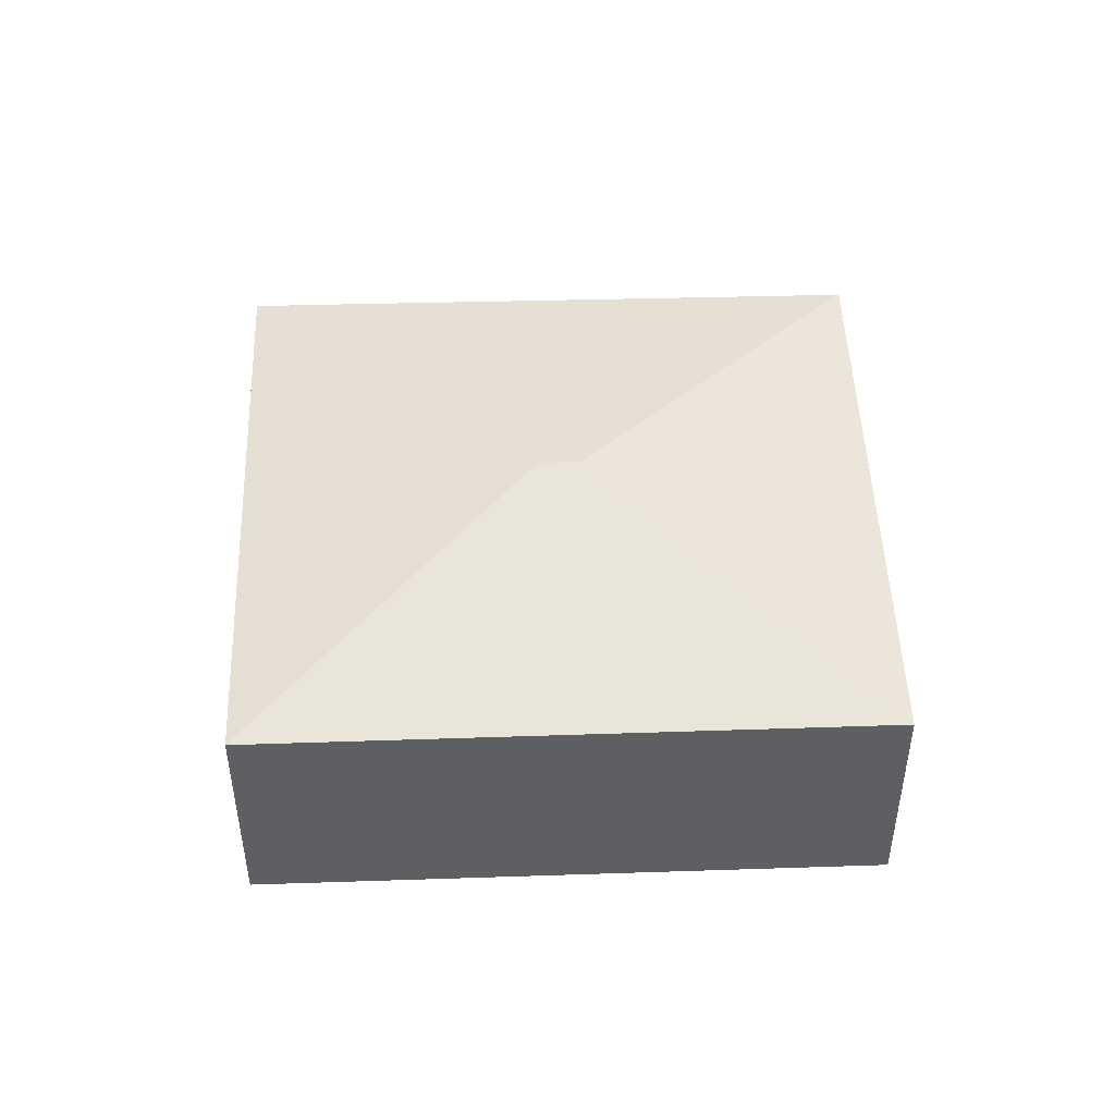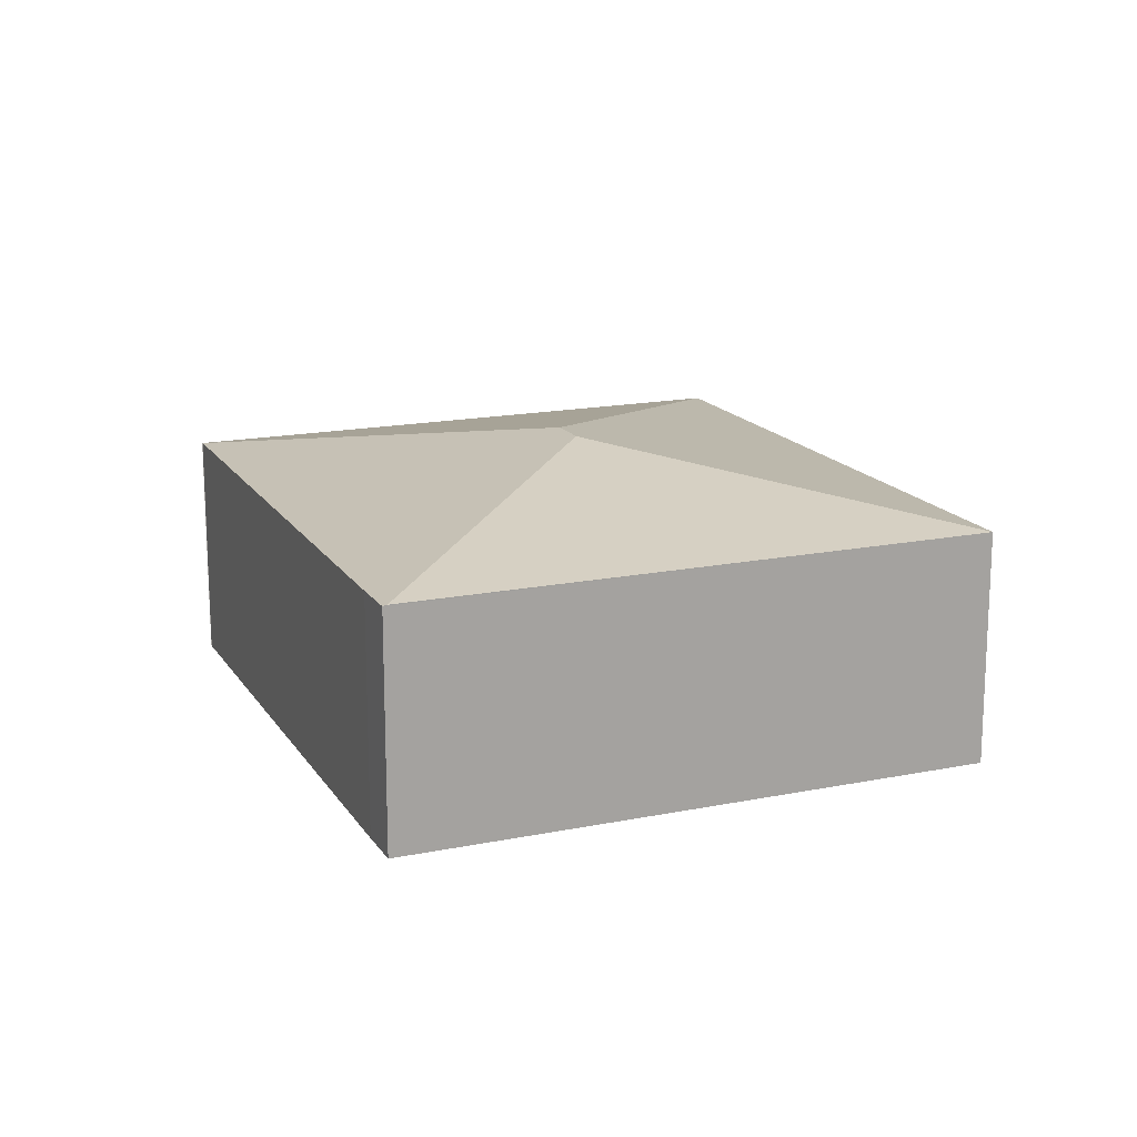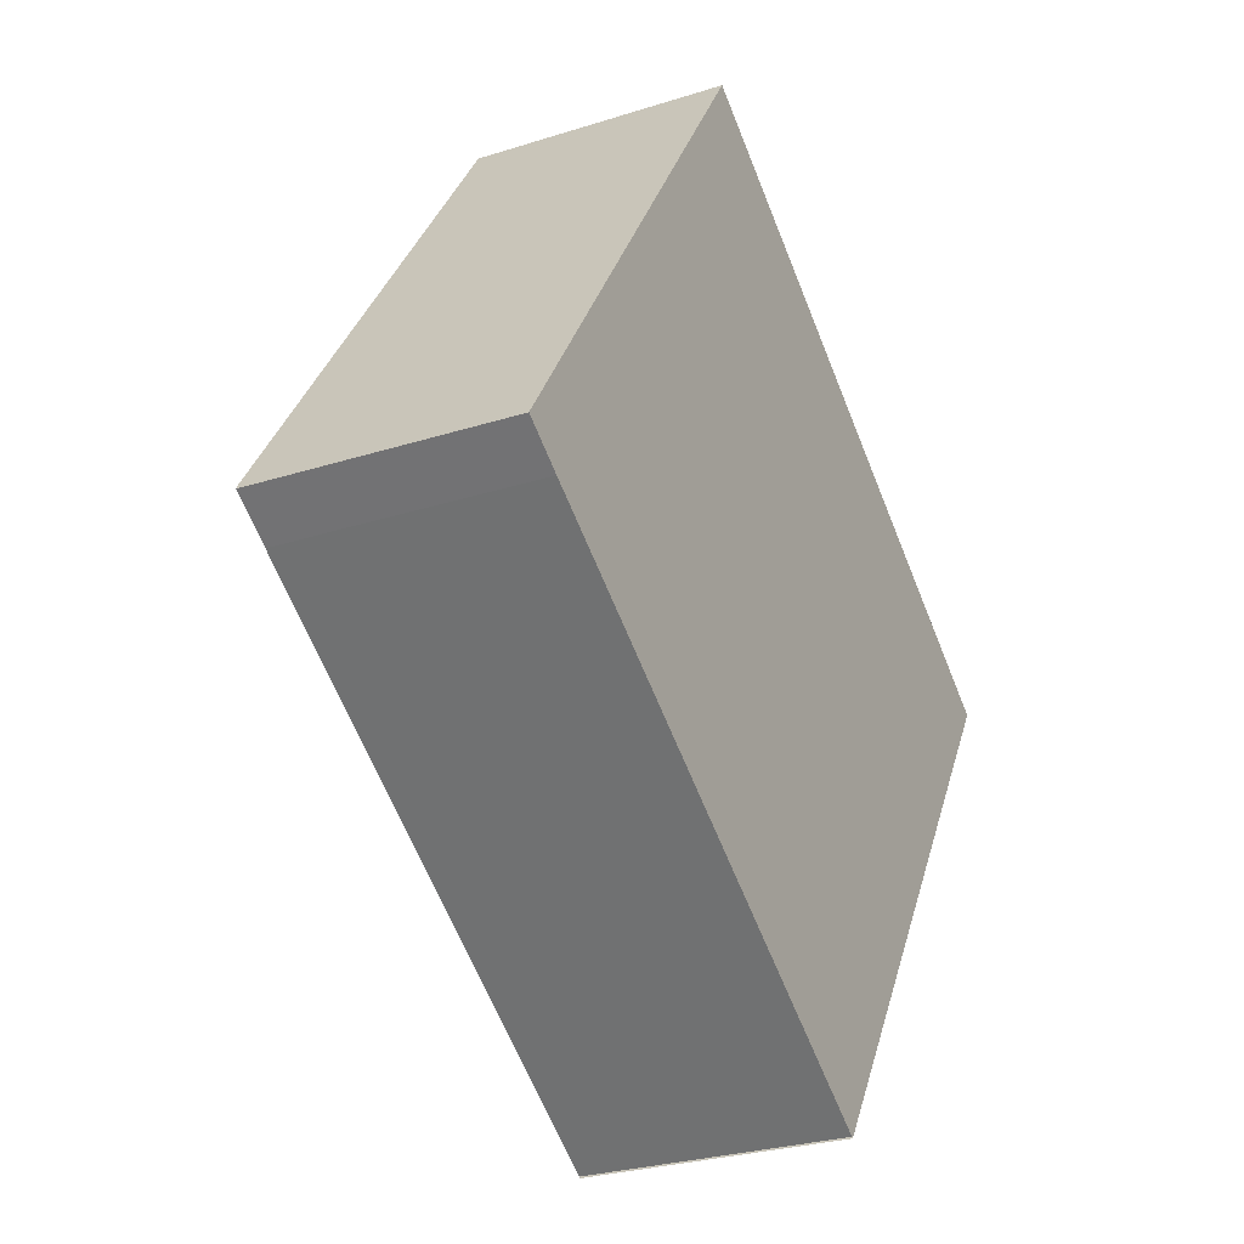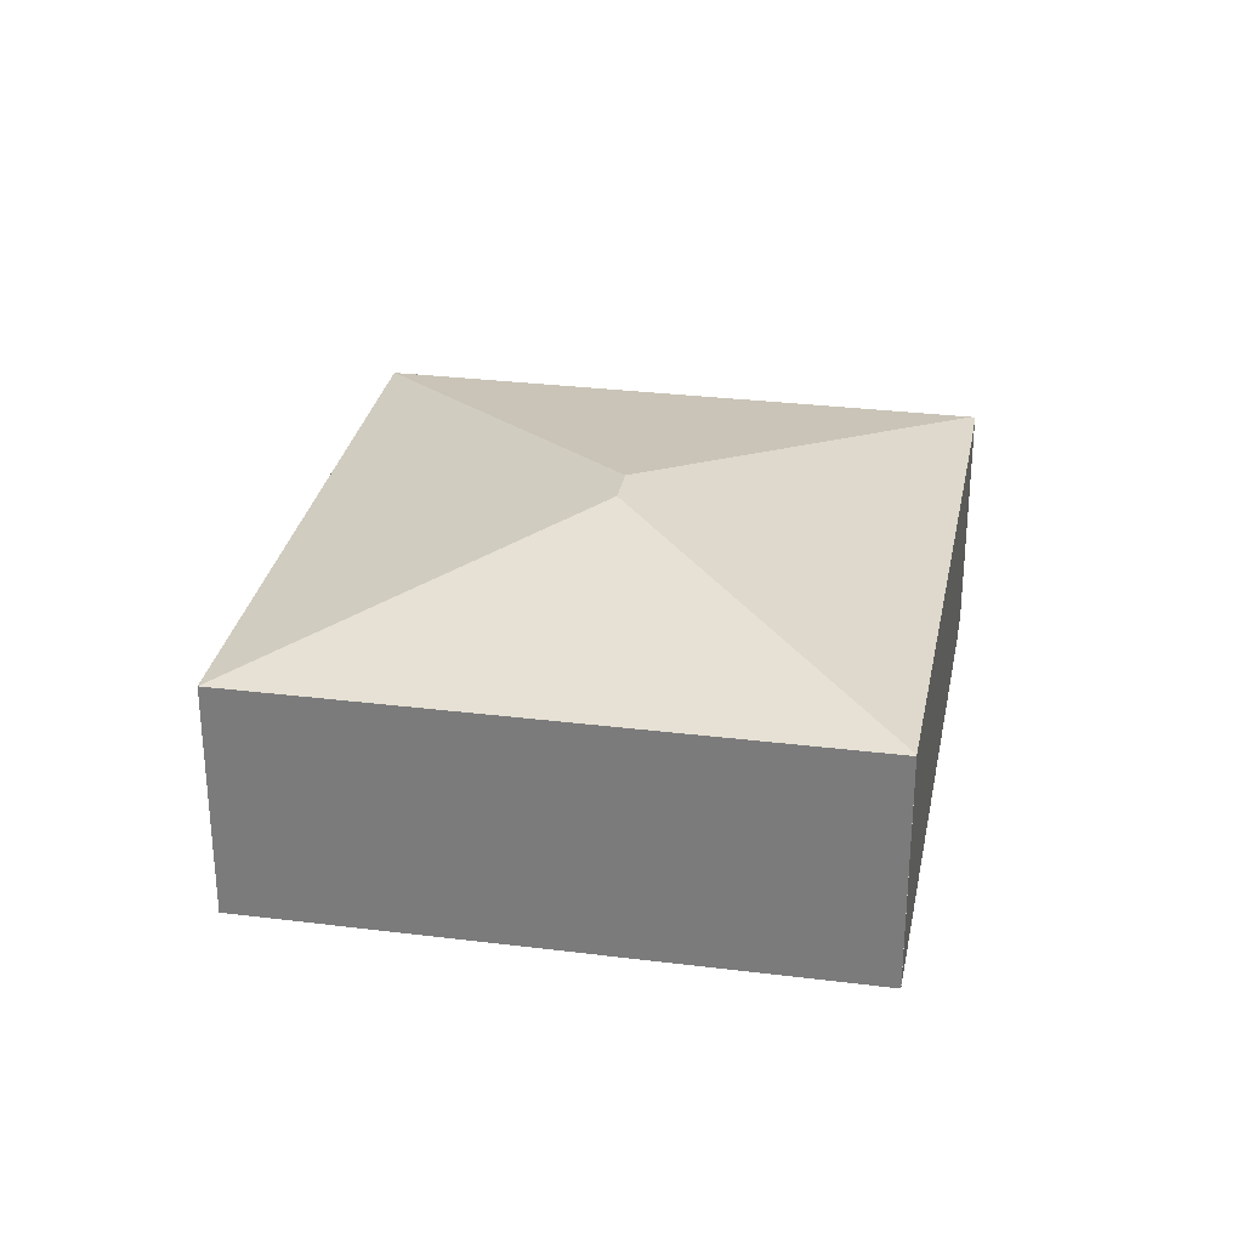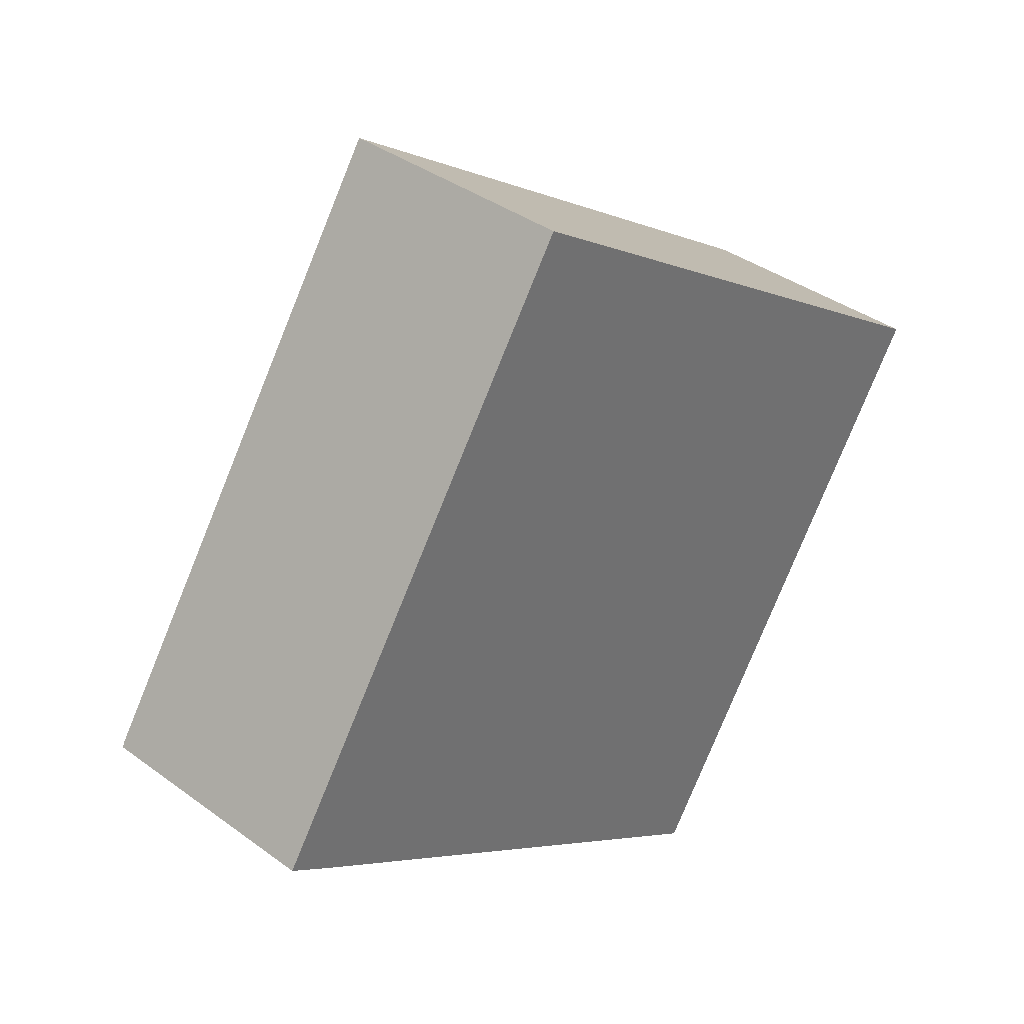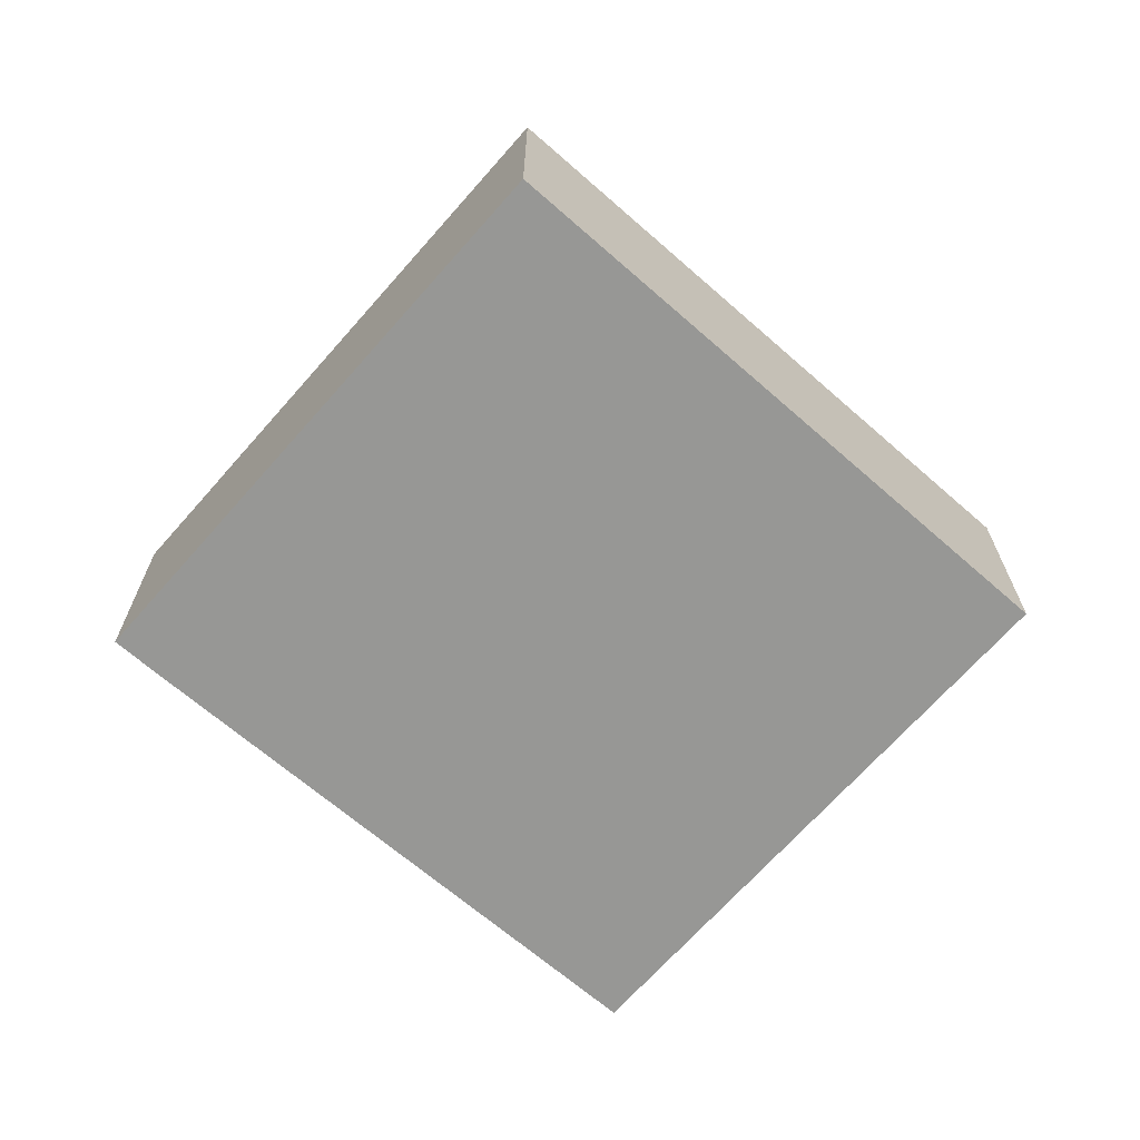
<metadata>
{"format":"obj","ext":"obj","renderer":"f3d","projection":"perspective","resolution":1024,"background":"white","views":[{"elev":48.4,"azim":31.2,"up":"+Y"},{"elev":16.4,"azim":-79.3,"up":"+Y"},{"elev":-27.6,"azim":-63.9,"up":"+Z"},{"elev":29.8,"azim":133.7,"up":"+Y"},{"elev":37.5,"azim":-46.8,"up":"+Z"},{"elev":-68.1,"azim":-8.0,"up":"+Y"}]}
</metadata>
<code>
v  4.932 3.122 0.719
v  5.876 2.526 -3.783
v  5.86 2.529 -3.772
v  9.451 2.526 1.652
v  0.447 2.517 -0.295
v  4.545 3.122 0.973
v  0.026 2.526 0.04
v  0 2.517 1.541e-16
v  3.612 2.526 5.492
v  0 0 0
v  3.612 -3.363e-16 5.492
v  0.026 -2.449e-18 0.04
v  9.451 -1.012e-16 1.652
v  5.876 2.316e-16 -3.783
v  5.86 2.31e-16 -3.772
v  0.447 1.806e-17 -0.295
g defaultobject
f 1 2 3
f 1 4 2
f 5 1 3
f 1 5 6
f 6 5 7
f 7 5 8
f 6 7 9
f 1 9 4
f 9 1 6
f 8 9 7
f 9 8 10
f 9 10 11
f 11 10 12
f 11 4 9
f 4 11 13
f 13 2 4
f 2 13 14
f 15 5 3
f 5 15 16
f 5 16 8
f 8 16 10
f 11 14 13
f 14 11 15
f 15 11 16
f 16 11 12
f 16 12 10

</code>
